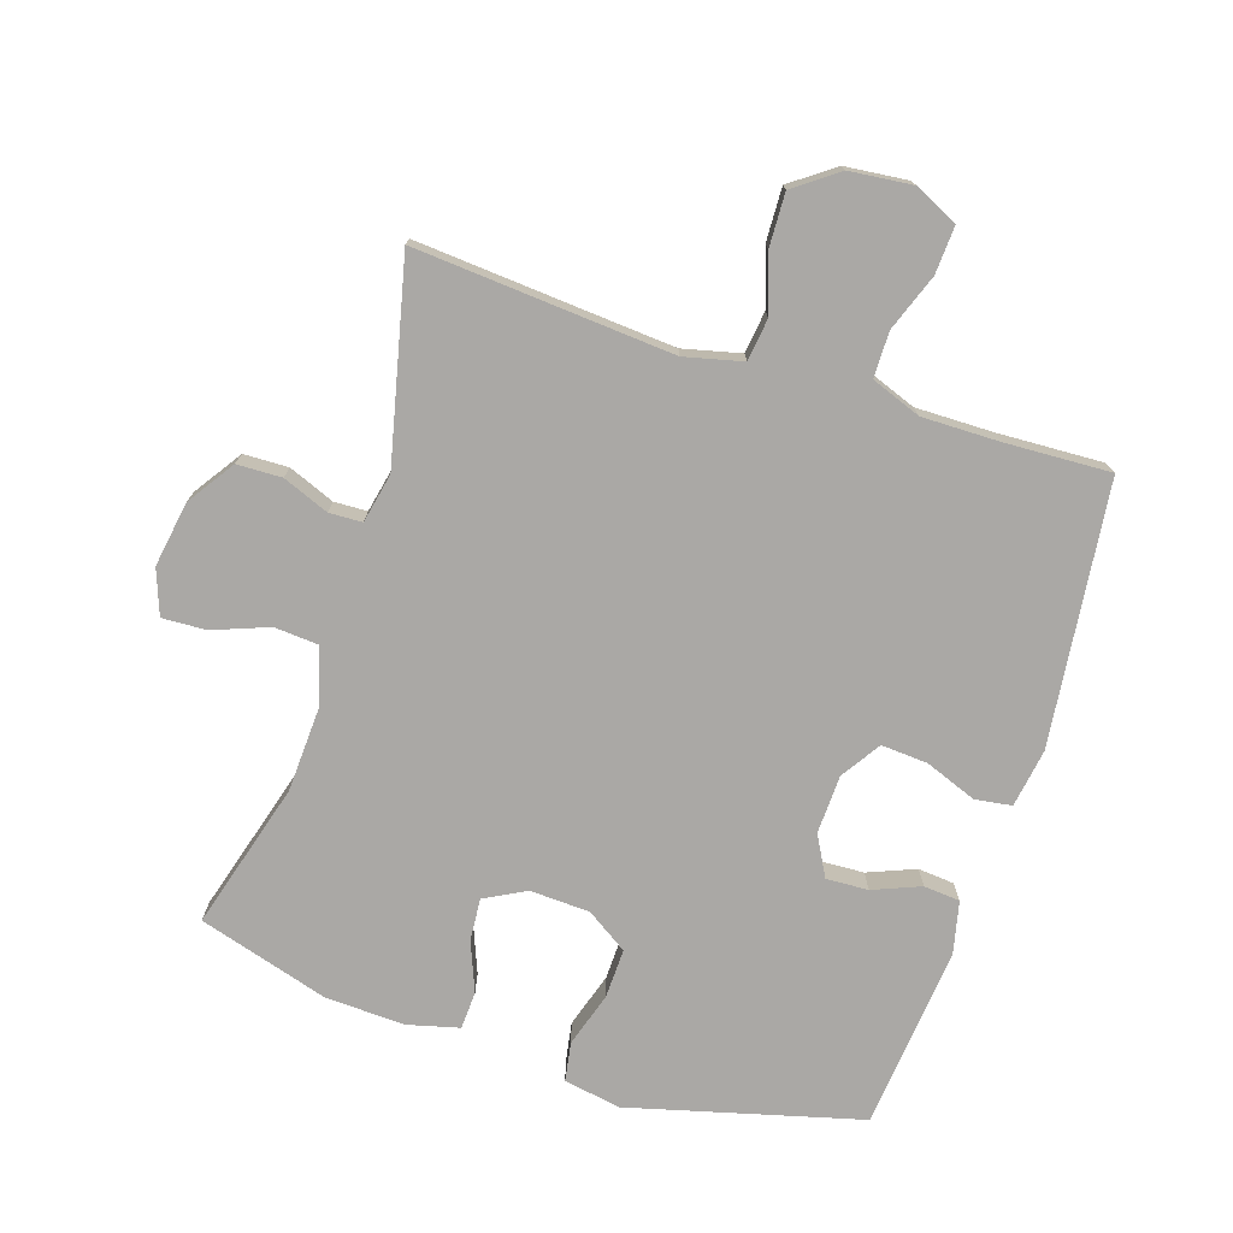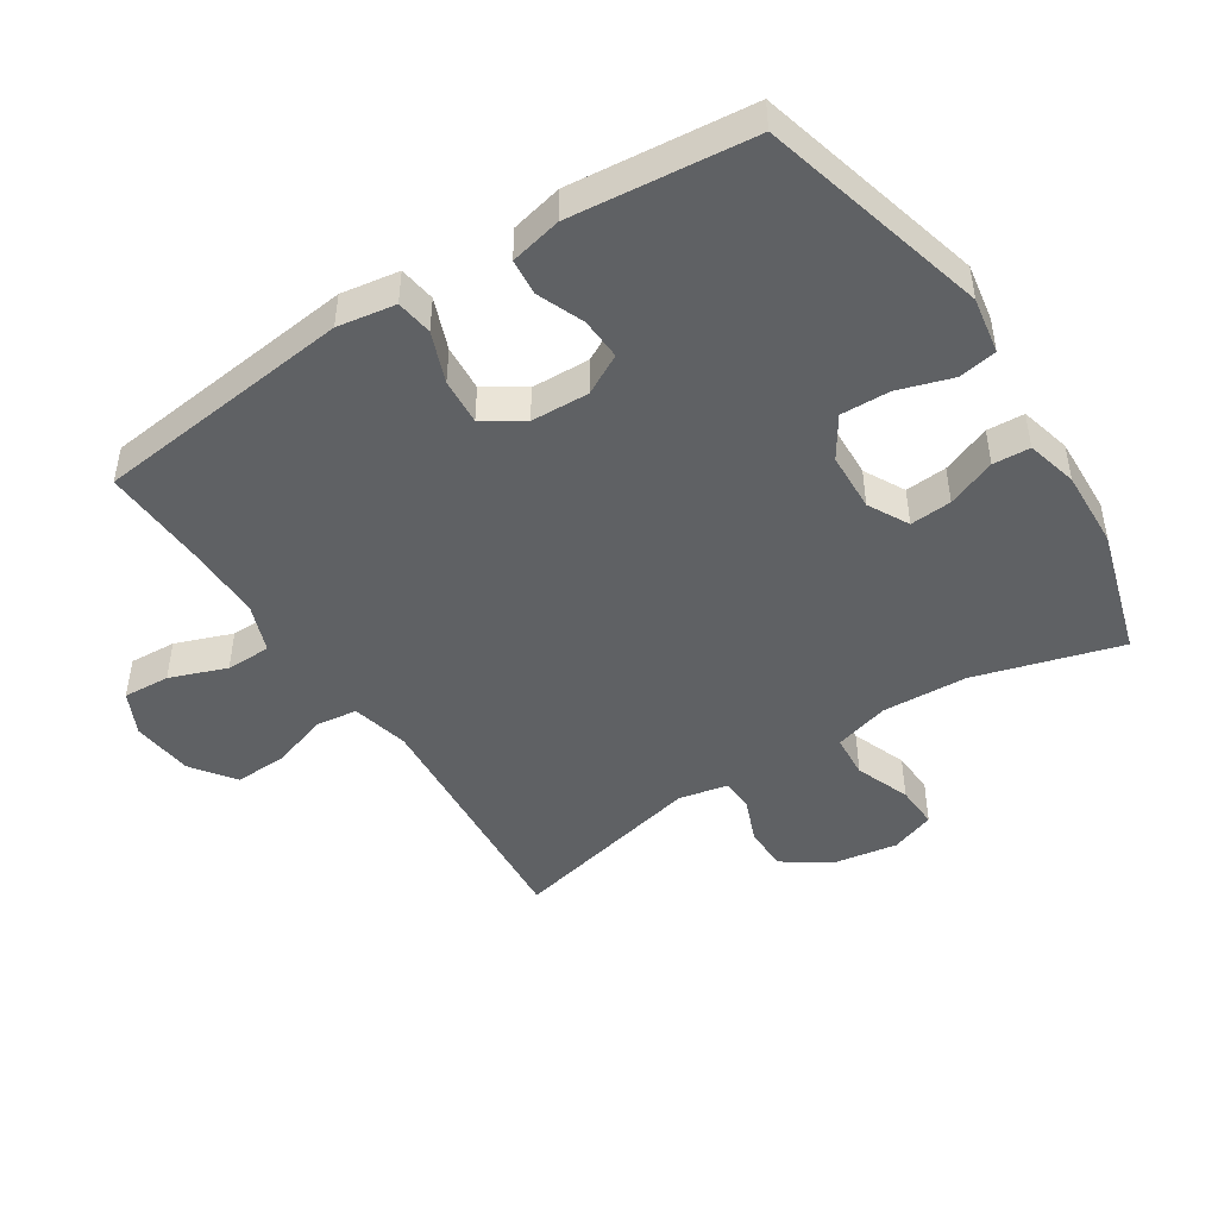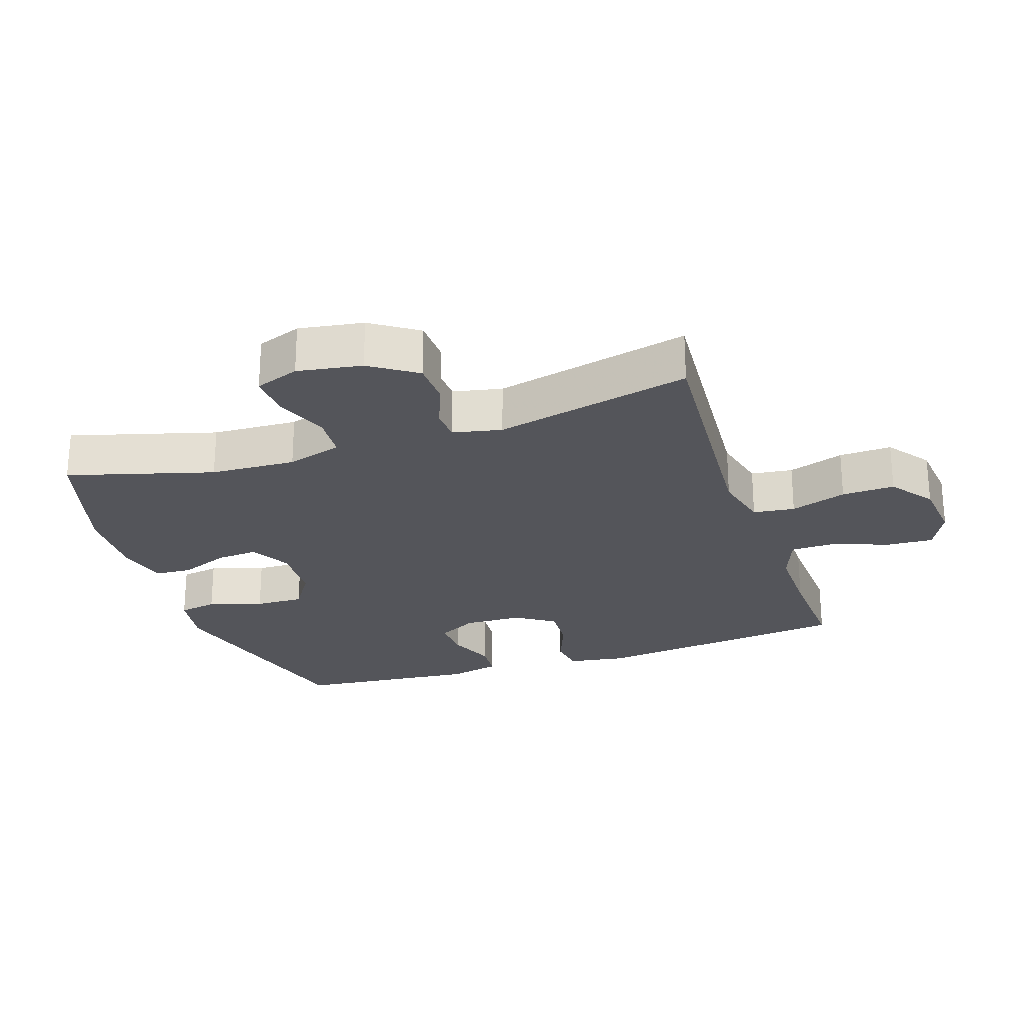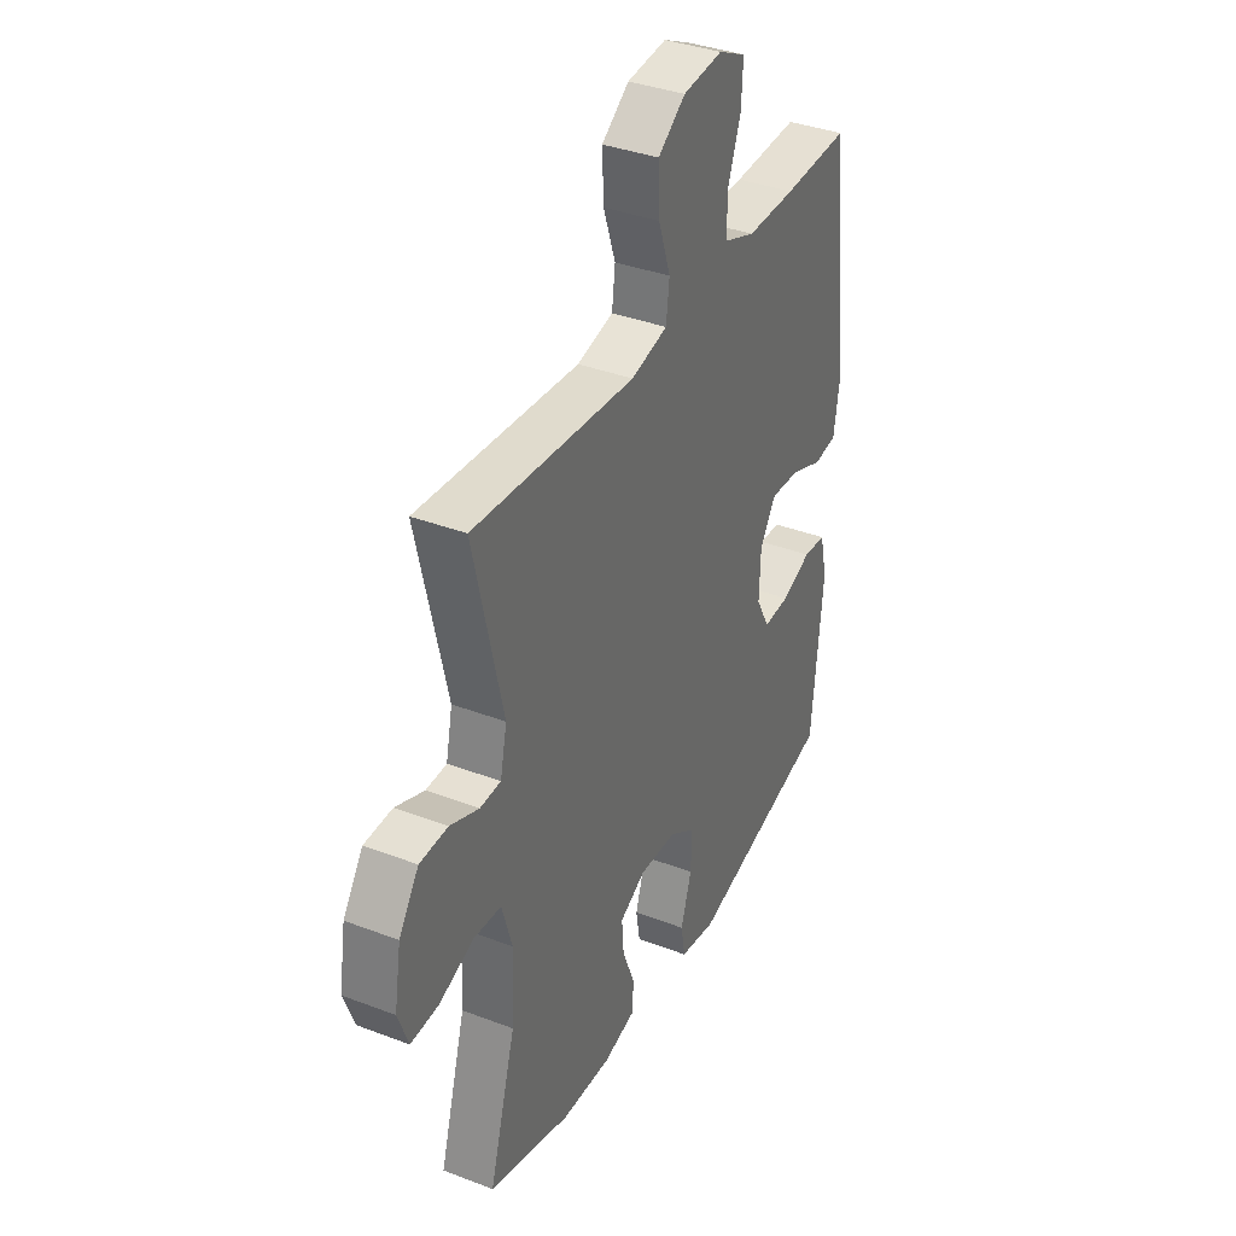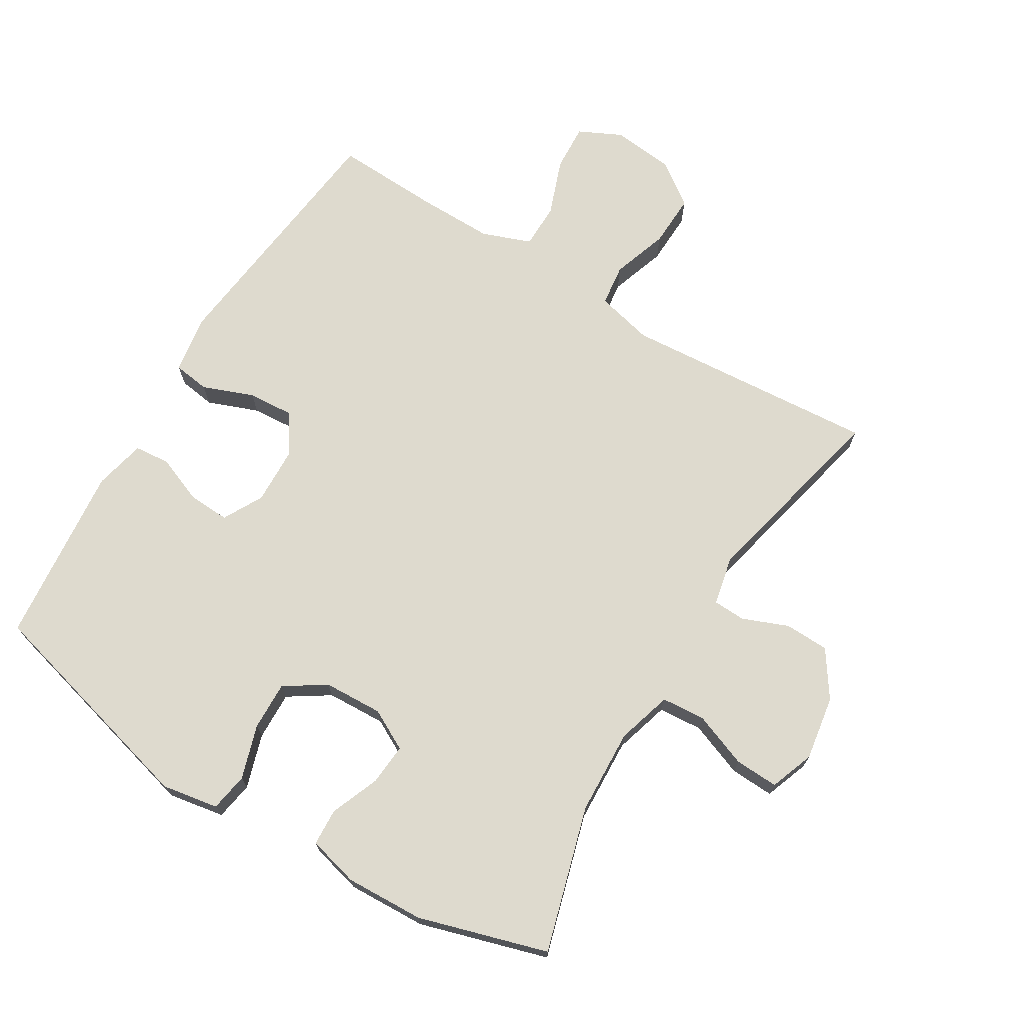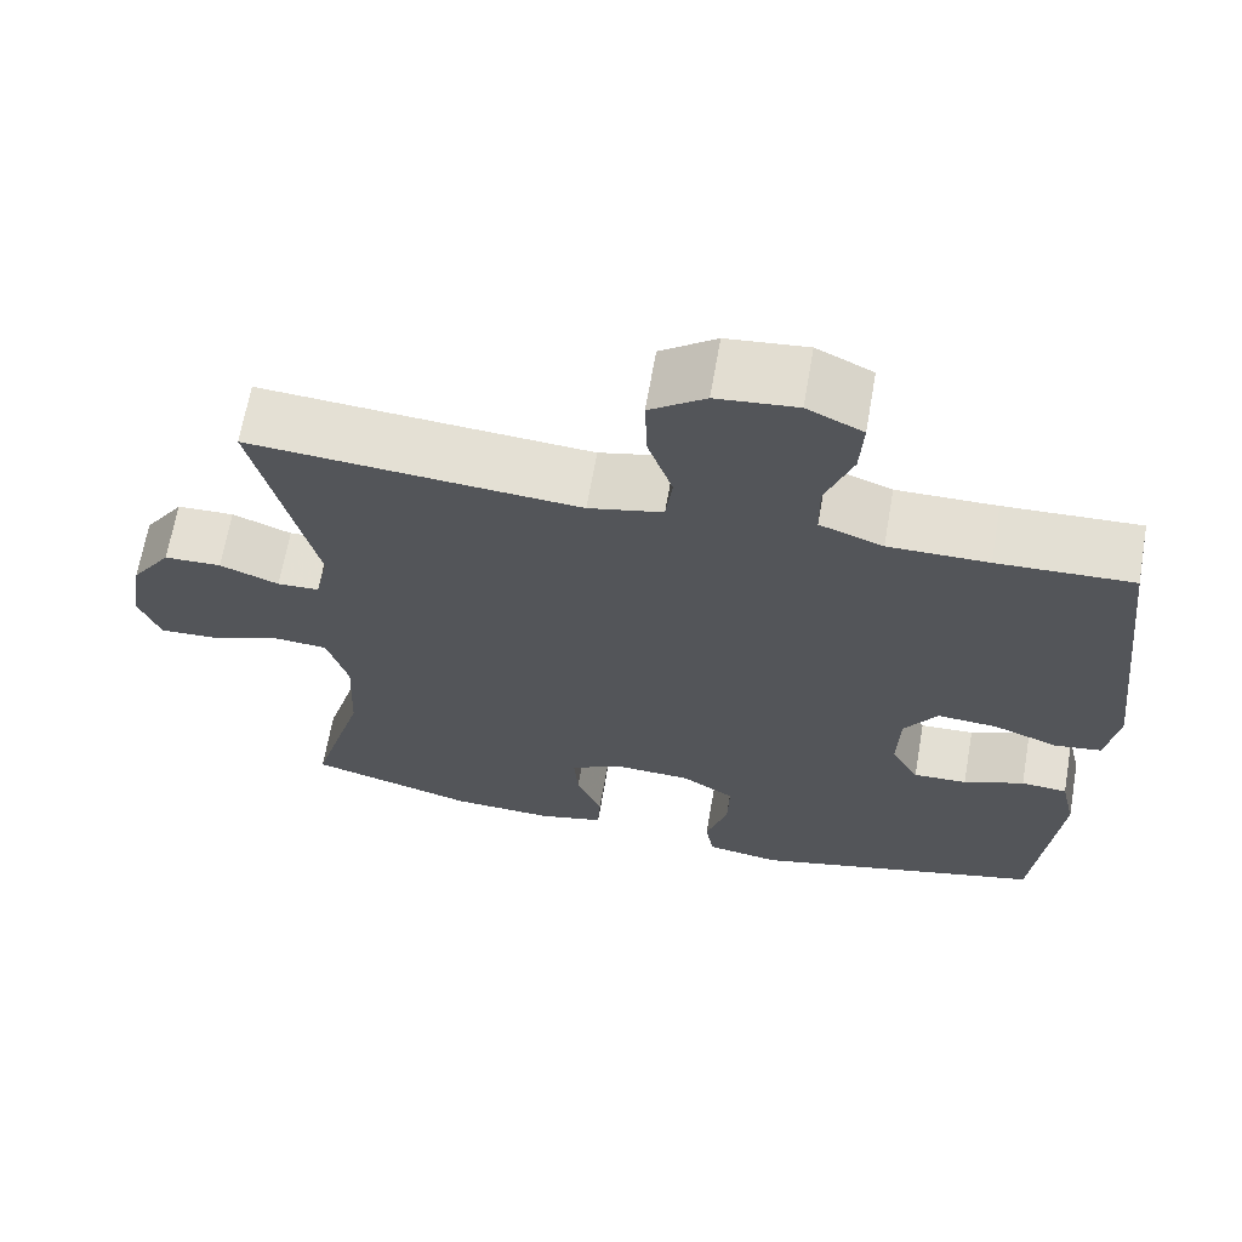
<metadata>
{"format":"obj","ext":"obj","renderer":"f3d","projection":"perspective","resolution":1024,"background":"white","views":[{"elev":-75.2,"azim":-17.9,"up":"+Y"},{"elev":-46.5,"azim":122.8,"up":"+Y"},{"elev":-24.9,"azim":-71.4,"up":"+Y"},{"elev":36.8,"azim":-63.7,"up":"+Z"},{"elev":71.2,"azim":-148.8,"up":"+Y"},{"elev":66.3,"azim":9.9,"up":"+Z"}]}
</metadata>
<code>
v -0.5 0.07 -0.5
v -0.436 0.07 -0.277
v -0.43 0.07 -0.146
v -0.455 0.07 -0.061
v -0.522 0.07 -0.056
v -0.606 0.07 -0.088
v -0.673 0.07 -0.091
v -0.698 0.07 -0.023
v -0.682 0.07 0.076
v -0.634 0.07 0.147
v -0.566 0.07 0.149
v -0.496 0.07 0.121
v -0.446 0.07 0.123
v -0.43 0.07 0.198
v -0.5 0.07 0.5
v -0.241 0.07 0.48
v -0.109 0.07 0.47
v -0.021 0.07 0.491
v -0.013 0.07 0.555
v -0.042 0.07 0.641
v -0.045 0.07 0.722
v 0.021 0.07 0.77
v 0.116 0.07 0.78
v 0.182 0.07 0.748
v 0.178 0.07 0.676
v 0.146 0.07 0.589
v 0.147 0.07 0.52
v 0.222 0.07 0.492
v 0.34 0.07 0.493
v 0.5 0.07 0.5
v 0.546 0.07 0.102
v 0.532 0.07 0.013
v 0.476 0.07 0.005
v 0.398 0.07 0.035
v 0.327 0.07 0.04
v 0.288 0.07 -0.02
v 0.285 0.07 -0.109
v 0.318 0.07 -0.17
v 0.382 0.07 -0.167
v 0.454 0.07 -0.138
v 0.509 0.07 -0.143
v 0.527 0.07 -0.222
v 0.5 0.07 -0.5
v 0.15 0.07 -0.592
v 0.063 0.07 -0.577
v 0.053 0.07 -0.518
v 0.079 0.07 -0.435
v 0.081 0.07 -0.36
v 0.018 0.07 -0.319
v -0.073 0.07 -0.315
v -0.135 0.07 -0.348
v -0.13 0.07 -0.412
v -0.1 0.07 -0.487
v -0.103 0.07 -0.544
v -0.181 0.07 -0.564
v -0.302 0.07 -0.559
v -0.5 0 -0.5
v -0.436 0 -0.277
v -0.43 0 -0.146
v -0.455 0 -0.061
v -0.522 0 -0.056
v -0.606 0 -0.088
v -0.673 0 -0.091
v -0.698 0 -0.023
v -0.682 0 0.076
v -0.634 0 0.147
v -0.566 0 0.149
v -0.496 0 0.121
v -0.446 0 0.123
v -0.43 0 0.198
v -0.5 0 0.5
v -0.241 0 0.48
v -0.109 0 0.47
v -0.021 0 0.491
v -0.013 0 0.555
v -0.042 0 0.641
v -0.045 0 0.722
v 0.021 0 0.77
v 0.116 0 0.78
v 0.182 0 0.748
v 0.178 0 0.676
v 0.146 0 0.589
v 0.147 0 0.52
v 0.222 0 0.492
v 0.34 0 0.493
v 0.5 0 0.5
v 0.546 0 0.102
v 0.532 0 0.013
v 0.476 0 0.005
v 0.398 0 0.035
v 0.327 0 0.04
v 0.288 0 -0.02
v 0.285 0 -0.109
v 0.318 0 -0.17
v 0.382 0 -0.167
v 0.454 0 -0.138
v 0.509 0 -0.143
v 0.527 0 -0.222
v 0.5 0 -0.5
v 0.15 0 -0.592
v 0.063 0 -0.577
v 0.053 0 -0.518
v 0.079 0 -0.435
v 0.081 0 -0.36
v 0.018 0 -0.319
v -0.073 0 -0.315
v -0.135 0 -0.348
v -0.13 0 -0.412
v -0.1 0 -0.487
v -0.103 0 -0.544
v -0.181 0 -0.564
v -0.302 0 -0.559
f 56 1 2
f 55 56 2
f 54 55 2
f 53 54 2
f 52 53 2
f 51 52 2 3
f 50 51 3 4
f 49 50 4
f 45 46 47
f 44 45 47
f 43 44 47
f 42 43 47
f 41 42 47
f 40 41 47
f 39 40 47
f 38 39 47 48
f 37 38 48 49
f 32 33 34
f 31 32 34
f 30 31 34
f 29 30 34
f 28 29 34 35
f 27 28 35 36
f 24 25 26
f 23 24 26
f 22 23 26
f 21 22 26
f 20 21 26
f 19 20 26
f 18 19 26 27
f 37 49 4
f 36 37 4
f 27 36 4
f 18 27 4
f 17 18 4
f 10 11 12
f 9 10 12
f 8 9 12
f 7 8 12
f 6 7 12
f 5 6 12
f 5 12 13
f 4 5 13
f 17 4 13
f 16 17 13
f 14 15 16
f 13 14 16
f 58 57 112
f 58 112 111
f 58 111 110
f 58 110 109
f 58 109 108
f 59 58 108 107
f 60 59 107 106
f 60 106 105
f 103 102 101
f 103 101 100
f 103 100 99
f 103 99 98
f 103 98 97
f 103 97 96
f 103 96 95
f 104 103 95 94
f 105 104 94 93
f 90 89 88
f 90 88 87
f 90 87 86
f 90 86 85
f 91 90 85 84
f 92 91 84 83
f 82 81 80
f 82 80 79
f 82 79 78
f 82 78 77
f 82 77 76
f 82 76 75
f 83 82 75 74
f 60 105 93
f 60 93 92
f 60 92 83
f 60 83 74
f 60 74 73
f 68 67 66
f 68 66 65
f 68 65 64
f 68 64 63
f 68 63 62
f 68 62 61
f 69 68 61
f 69 61 60
f 69 60 73
f 69 73 72
f 72 71 70
f 72 70 69
f 1 57 58 2
f 2 58 59 3
f 3 59 60 4
f 4 60 61 5
f 5 61 62 6
f 6 62 63 7
f 7 63 64 8
f 8 64 65 9
f 9 65 66 10
f 10 66 67 11
f 11 67 68 12
f 12 68 69 13
f 13 69 70 14
f 14 70 71 15
f 15 71 72 16
f 16 72 73 17
f 17 73 74 18
f 18 74 75 19
f 19 75 76 20
f 20 76 77 21
f 21 77 78 22
f 22 78 79 23
f 23 79 80 24
f 24 80 81 25
f 25 81 82 26
f 26 82 83 27
f 27 83 84 28
f 28 84 85 29
f 29 85 86 30
f 30 86 87 31
f 31 87 88 32
f 32 88 89 33
f 33 89 90 34
f 34 90 91 35
f 35 91 92 36
f 36 92 93 37
f 37 93 94 38
f 38 94 95 39
f 39 95 96 40
f 40 96 97 41
f 41 97 98 42
f 42 98 99 43
f 43 99 100 44
f 44 100 101 45
f 45 101 102 46
f 46 102 103 47
f 47 103 104 48
f 48 104 105 49
f 49 105 106 50
f 50 106 107 51
f 51 107 108 52
f 52 108 109 53
f 53 109 110 54
f 54 110 111 55
f 55 111 112 56
f 56 112 57 1

</code>
